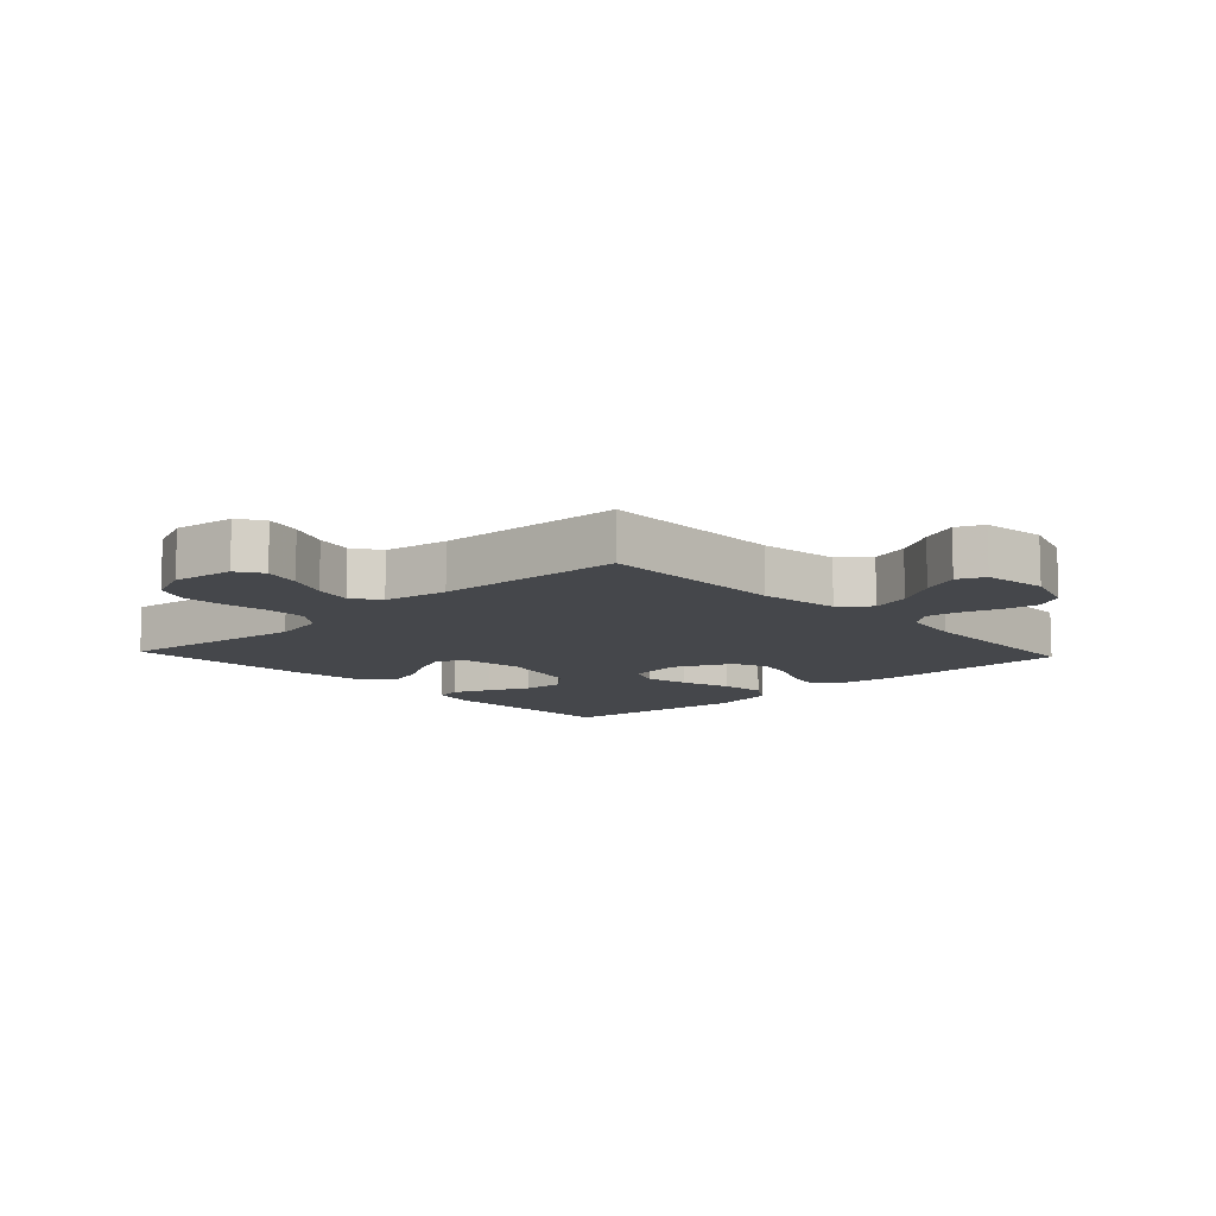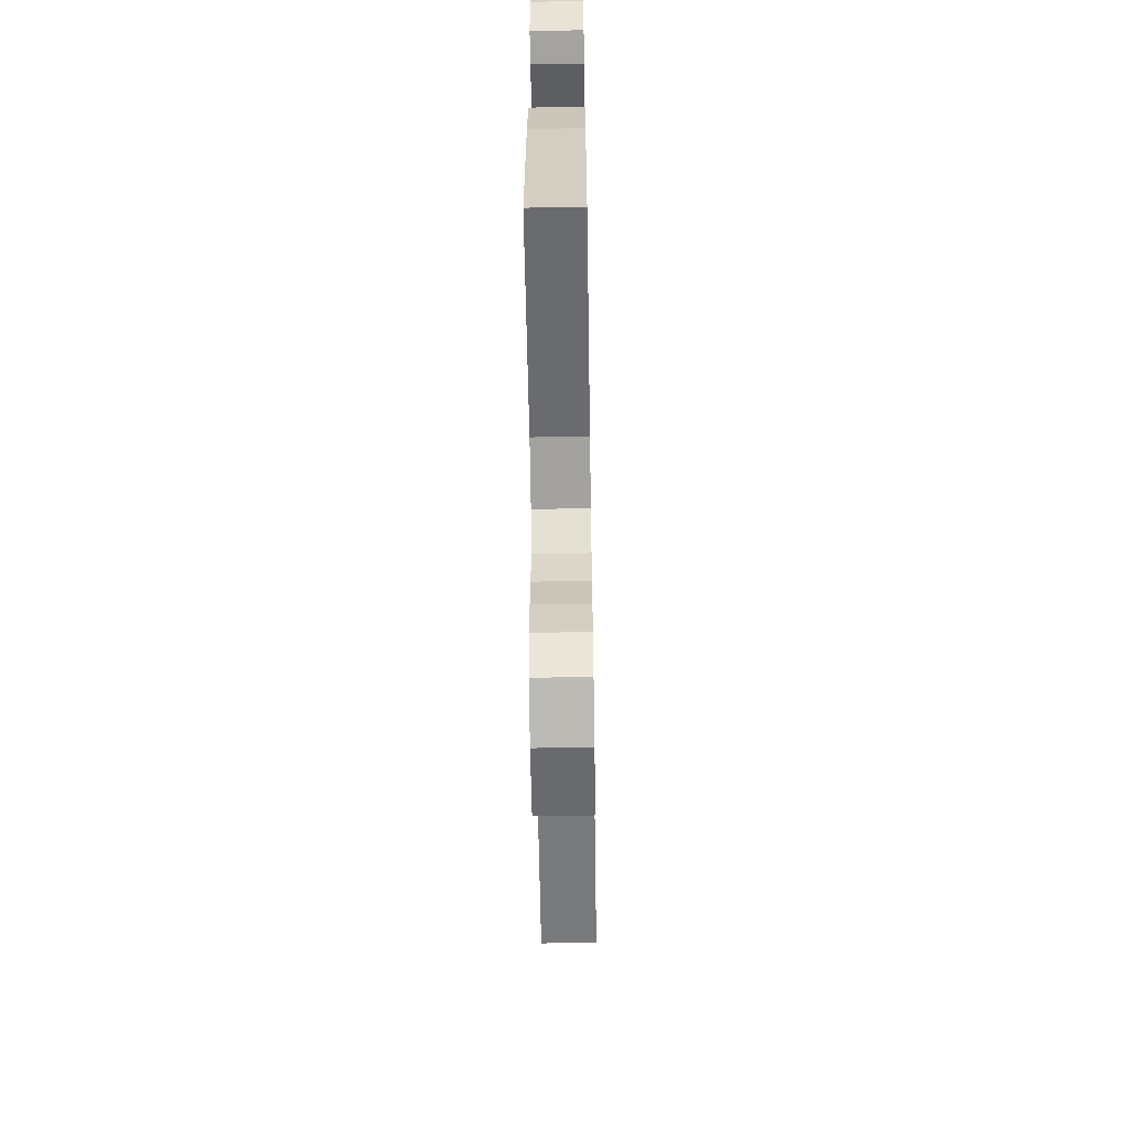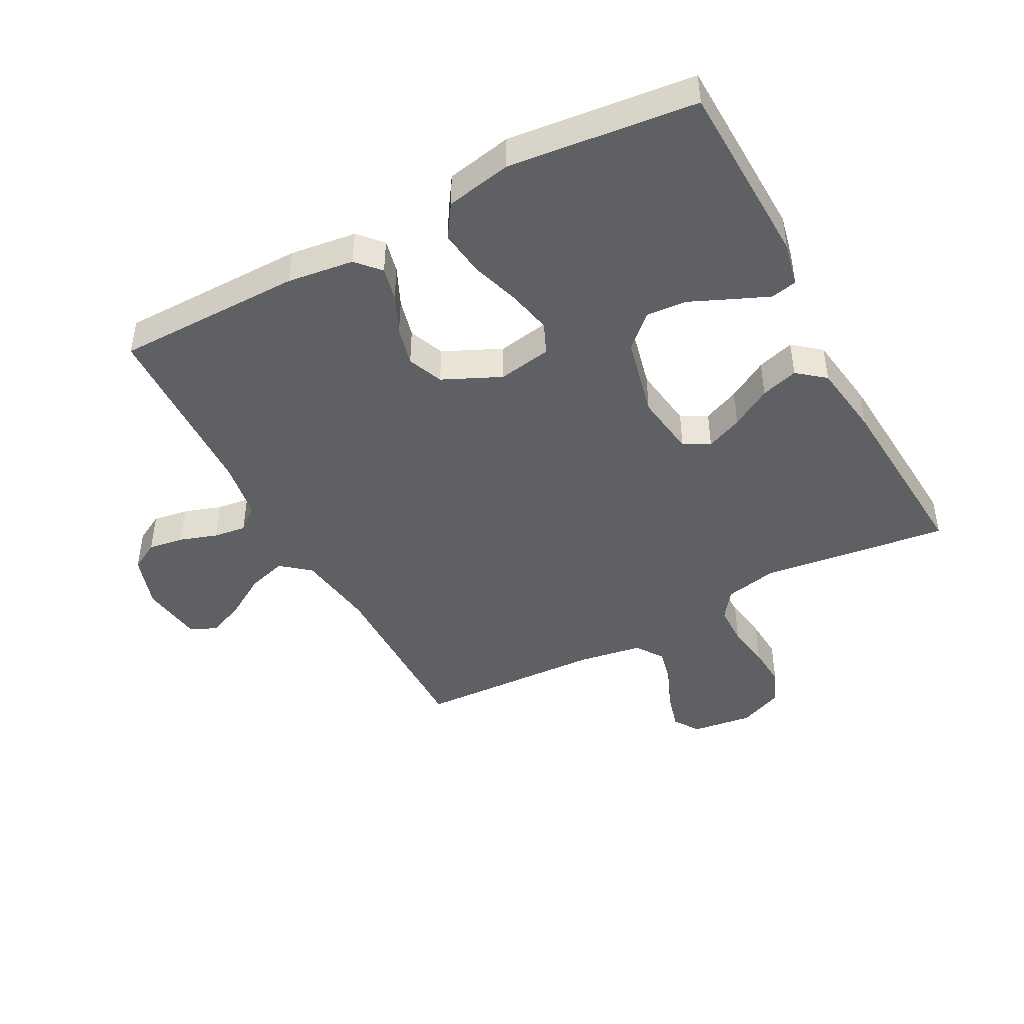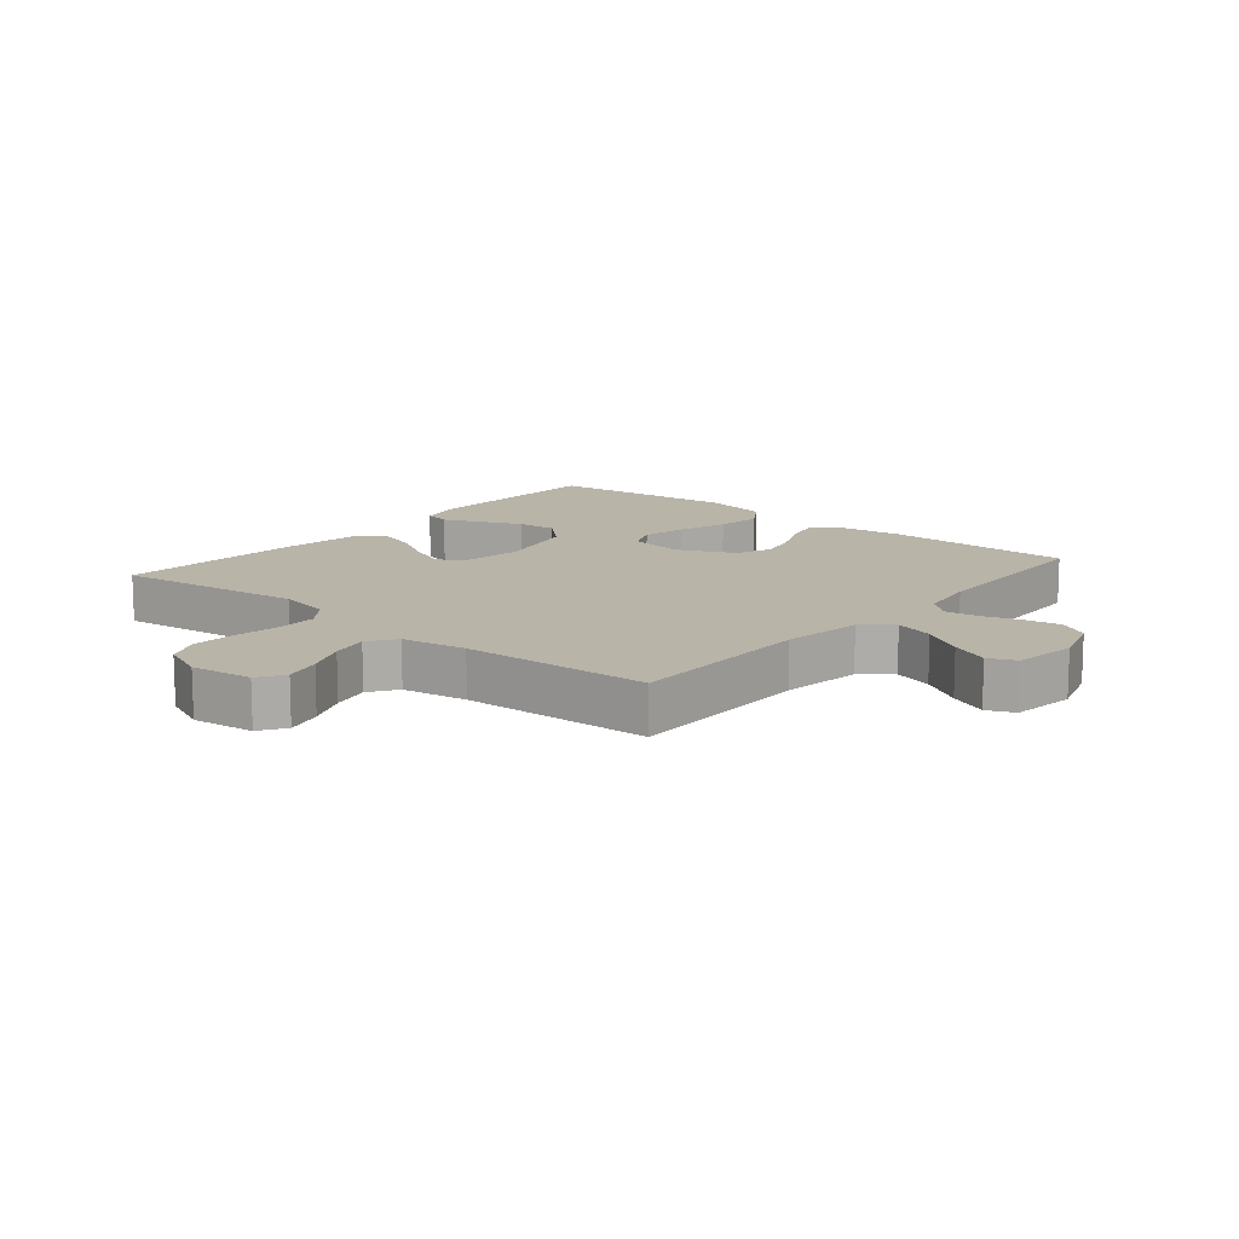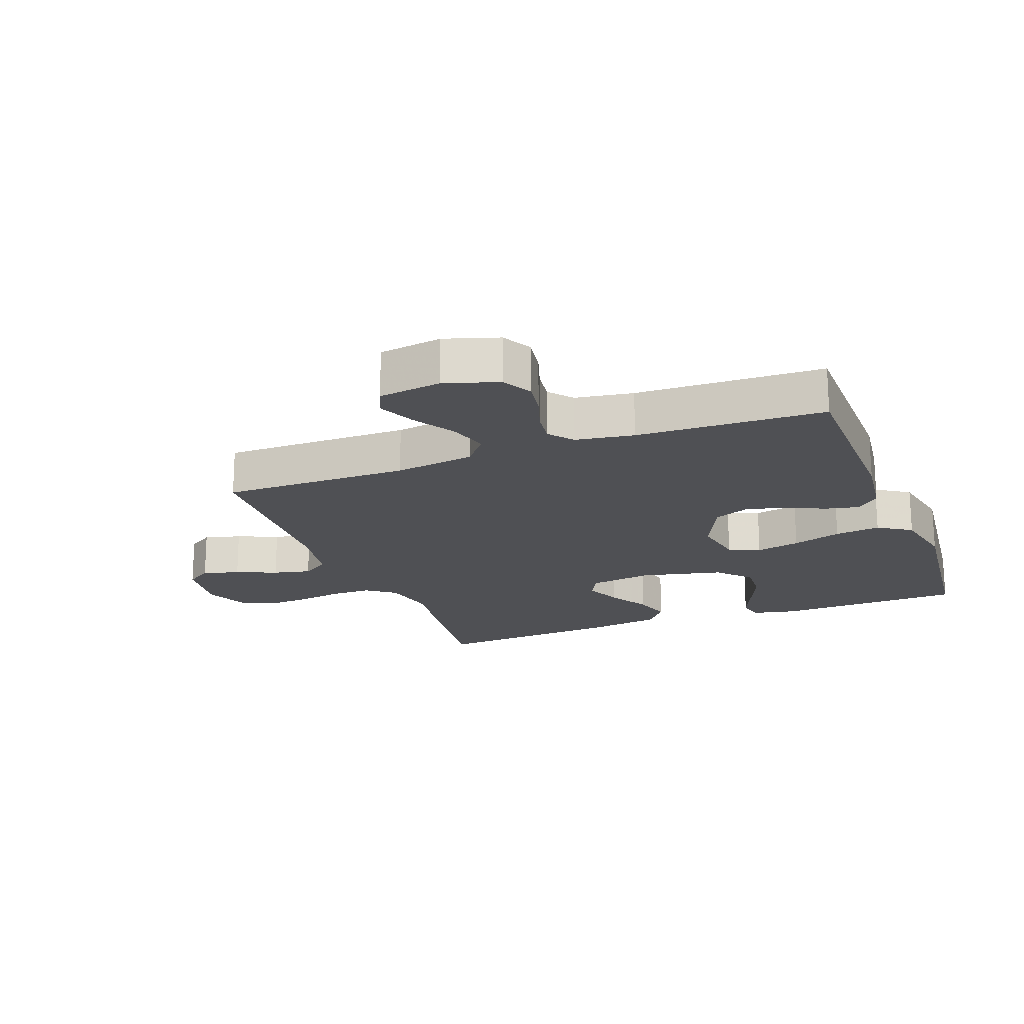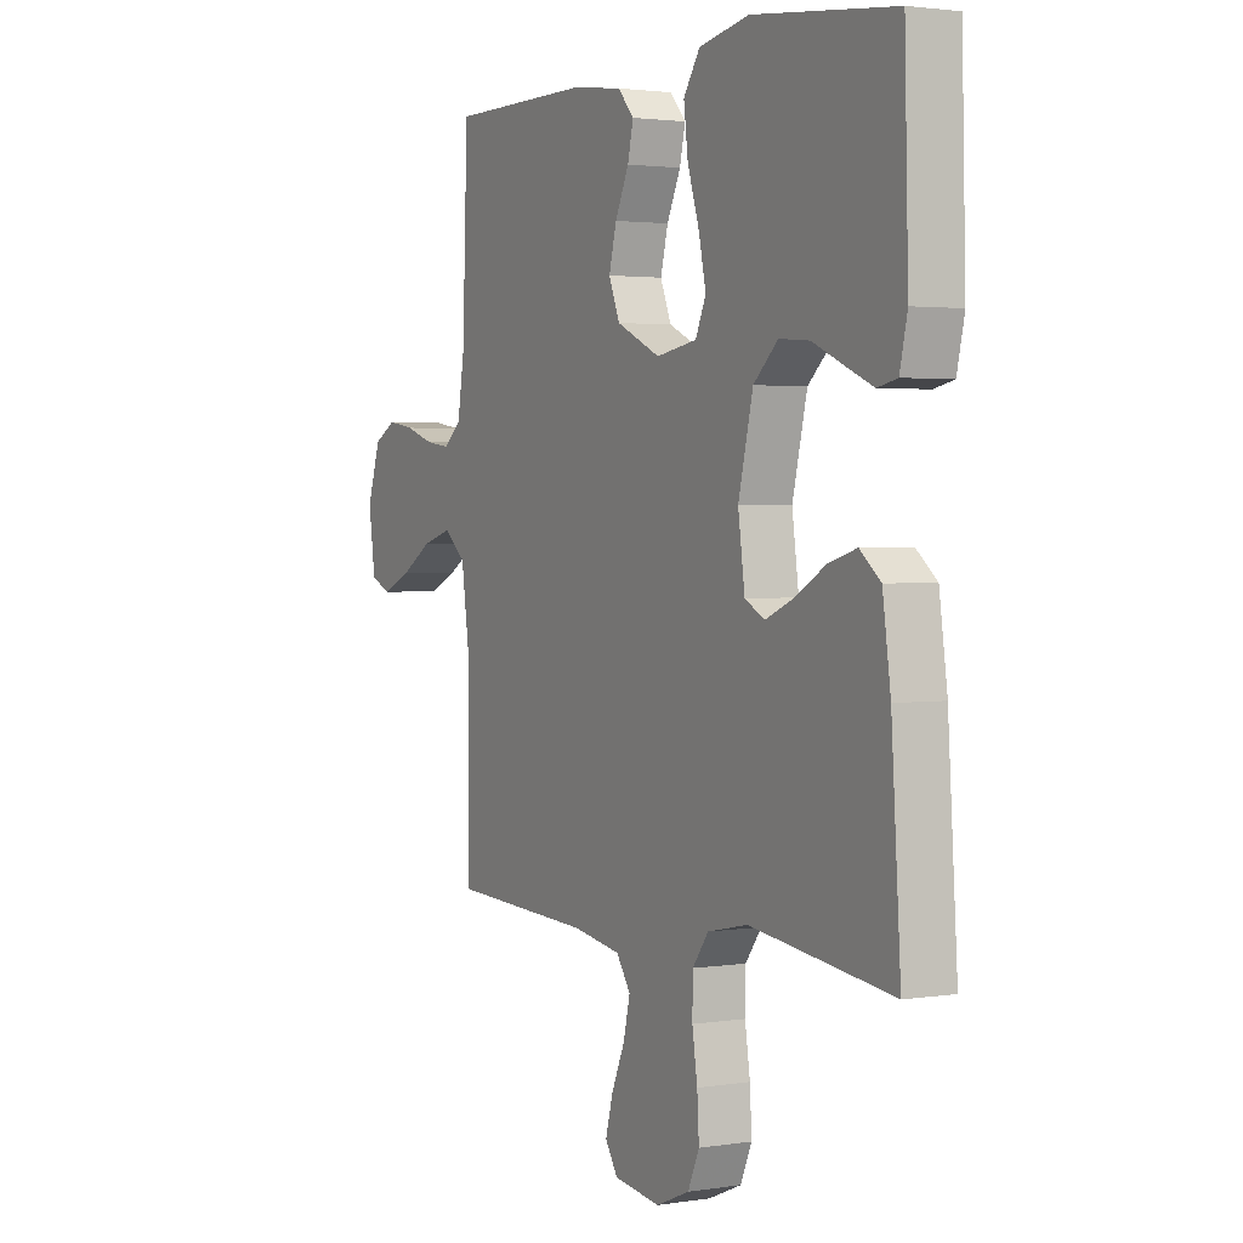
<metadata>
{"format":"obj","ext":"obj","renderer":"f3d","projection":"perspective","resolution":1024,"background":"white","views":[{"elev":-10.5,"azim":-137.0,"up":"+Y"},{"elev":-60.7,"azim":90.9,"up":"+Z"},{"elev":-44.9,"azim":28.1,"up":"+Y"},{"elev":13.1,"azim":-140.0,"up":"+Y"},{"elev":-19.2,"azim":-69.1,"up":"+Y"},{"elev":2.3,"azim":61.1,"up":"+Z"}]}
</metadata>
<code>
v 0.5 0.07 0.5
v 0.508 0.07 0.2
v 0.492 0.07 0.129
v 0.45 0.07 0.12
v 0.392 0.07 0.145
v 0.326 0.07 0.174
v 0.262 0.07 0.179
v 0.21 0.07 0.131
v 0.179 0.07 0
v 0.193 0.07 -0.102
v 0.235 0.07 -0.124
v 0.294 0.07 -0.099
v 0.359 0.07 -0.061
v 0.419 0.07 -0.043
v 0.463 0.07 -0.079
v 0.48 0.07 -0.2
v 0.5 0.07 -0.5
v 0.2 0.07 -0.461
v 0.115 0.07 -0.479
v 0.081 0.07 -0.525
v 0.08 0.07 -0.589
v 0.091 0.07 -0.66
v 0.095 0.07 -0.728
v 0.071 0.07 -0.783
v 0 0.07 -0.813
v -0.098 0.07 -0.8
v -0.125 0.07 -0.759
v -0.109 0.07 -0.7
v -0.081 0.07 -0.635
v -0.067 0.07 -0.575
v -0.097 0.07 -0.531
v -0.2 0.07 -0.514
v -0.5 0.07 -0.5
v -0.497 0.07 -0.2
v -0.515 0.07 -0.072
v -0.561 0.07 -0.034
v -0.623 0.07 -0.052
v -0.69 0.07 -0.093
v -0.751 0.07 -0.12
v -0.794 0.07 -0.101
v -0.808 0.07 0
v -0.78 0.07 0.086
v -0.733 0.07 0.112
v -0.676 0.07 0.103
v -0.616 0.07 0.083
v -0.564 0.07 0.076
v -0.526 0.07 0.107
v -0.511 0.07 0.2
v -0.5 0.07 0.5
v -0.2 0.07 0.502
v -0.093 0.07 0.488
v -0.059 0.07 0.45
v -0.071 0.07 0.397
v -0.1 0.07 0.334
v -0.116 0.07 0.271
v -0.093 0.07 0.214
v 0 0.07 0.171
v 0.086 0.07 0.186
v 0.108 0.07 0.236
v 0.093 0.07 0.307
v 0.068 0.07 0.386
v 0.059 0.07 0.459
v 0.094 0.07 0.512
v 0.2 0.07 0.533
v 0.5 0 0.5
v 0.508 0 0.2
v 0.492 0 0.129
v 0.45 0 0.12
v 0.392 0 0.145
v 0.326 0 0.174
v 0.262 0 0.179
v 0.21 0 0.131
v 0.179 0 0
v 0.193 0 -0.102
v 0.235 0 -0.124
v 0.294 0 -0.099
v 0.359 0 -0.061
v 0.419 0 -0.043
v 0.463 0 -0.079
v 0.48 0 -0.2
v 0.5 0 -0.5
v 0.2 0 -0.461
v 0.115 0 -0.479
v 0.081 0 -0.525
v 0.08 0 -0.589
v 0.091 0 -0.66
v 0.095 0 -0.728
v 0.071 0 -0.783
v 0 0 -0.813
v -0.098 0 -0.8
v -0.125 0 -0.759
v -0.109 0 -0.7
v -0.081 0 -0.635
v -0.067 0 -0.575
v -0.097 0 -0.531
v -0.2 0 -0.514
v -0.5 0 -0.5
v -0.497 0 -0.2
v -0.515 0 -0.072
v -0.561 0 -0.034
v -0.623 0 -0.052
v -0.69 0 -0.093
v -0.751 0 -0.12
v -0.794 0 -0.101
v -0.808 0 0
v -0.78 0 0.086
v -0.733 0 0.112
v -0.676 0 0.103
v -0.616 0 0.083
v -0.564 0 0.076
v -0.526 0 0.107
v -0.511 0 0.2
v -0.5 0 0.5
v -0.2 0 0.502
v -0.093 0 0.488
v -0.059 0 0.45
v -0.071 0 0.397
v -0.1 0 0.334
v -0.116 0 0.271
v -0.093 0 0.214
v 0 0 0.171
v 0.086 0 0.186
v 0.108 0 0.236
v 0.093 0 0.307
v 0.068 0 0.386
v 0.059 0 0.459
v 0.094 0 0.512
v 0.2 0 0.533
f 4 5 6
f 3 4 6
f 2 3 6
f 1 2 6
f 64 1 6
f 63 64 6
f 62 63 6
f 61 62 6
f 60 61 6
f 59 60 6 7
f 58 59 7 8
f 57 58 8 9
f 56 57 9 10
f 52 53 54
f 51 52 54
f 50 51 54
f 49 50 54
f 48 49 54
f 47 48 54 55
f 46 47 55 56
f 43 44 45
f 42 43 45
f 41 42 45
f 40 41 45
f 39 40 45
f 38 39 45
f 37 38 45
f 36 37 45 46
f 46 56 10
f 36 46 10
f 35 36 10
f 32 33 34
f 35 10 11
f 34 35 11
f 32 34 11
f 31 32 11
f 27 28 29
f 26 27 29
f 25 26 29
f 24 25 29
f 23 24 29
f 22 23 29
f 21 22 29
f 20 21 29 30
f 31 11 12
f 30 31 12
f 20 30 12
f 19 20 12
f 16 17 18
f 16 18 19
f 15 16 19
f 14 15 19
f 13 14 19
f 12 13 19
f 70 69 68
f 70 68 67
f 70 67 66
f 70 66 65
f 70 65 128
f 70 128 127
f 70 127 126
f 70 126 125
f 70 125 124
f 71 70 124 123
f 72 71 123 122
f 73 72 122 121
f 74 73 121 120
f 118 117 116
f 118 116 115
f 118 115 114
f 118 114 113
f 118 113 112
f 119 118 112 111
f 120 119 111 110
f 109 108 107
f 109 107 106
f 109 106 105
f 109 105 104
f 109 104 103
f 109 103 102
f 109 102 101
f 110 109 101 100
f 74 120 110
f 74 110 100
f 74 100 99
f 98 97 96
f 75 74 99
f 75 99 98
f 75 98 96
f 75 96 95
f 93 92 91
f 93 91 90
f 93 90 89
f 93 89 88
f 93 88 87
f 93 87 86
f 93 86 85
f 94 93 85 84
f 76 75 95
f 76 95 94
f 76 94 84
f 76 84 83
f 82 81 80
f 83 82 80
f 83 80 79
f 83 79 78
f 83 78 77
f 83 77 76
f 1 65 66 2
f 2 66 67 3
f 3 67 68 4
f 4 68 69 5
f 5 69 70 6
f 6 70 71 7
f 7 71 72 8
f 8 72 73 9
f 9 73 74 10
f 10 74 75 11
f 11 75 76 12
f 12 76 77 13
f 13 77 78 14
f 14 78 79 15
f 15 79 80 16
f 16 80 81 17
f 17 81 82 18
f 18 82 83 19
f 19 83 84 20
f 20 84 85 21
f 21 85 86 22
f 22 86 87 23
f 23 87 88 24
f 24 88 89 25
f 25 89 90 26
f 26 90 91 27
f 27 91 92 28
f 28 92 93 29
f 29 93 94 30
f 30 94 95 31
f 31 95 96 32
f 32 96 97 33
f 33 97 98 34
f 34 98 99 35
f 35 99 100 36
f 36 100 101 37
f 37 101 102 38
f 38 102 103 39
f 39 103 104 40
f 40 104 105 41
f 41 105 106 42
f 42 106 107 43
f 43 107 108 44
f 44 108 109 45
f 45 109 110 46
f 46 110 111 47
f 47 111 112 48
f 48 112 113 49
f 49 113 114 50
f 50 114 115 51
f 51 115 116 52
f 52 116 117 53
f 53 117 118 54
f 54 118 119 55
f 55 119 120 56
f 56 120 121 57
f 57 121 122 58
f 58 122 123 59
f 59 123 124 60
f 60 124 125 61
f 61 125 126 62
f 62 126 127 63
f 63 127 128 64
f 64 128 65 1

</code>
